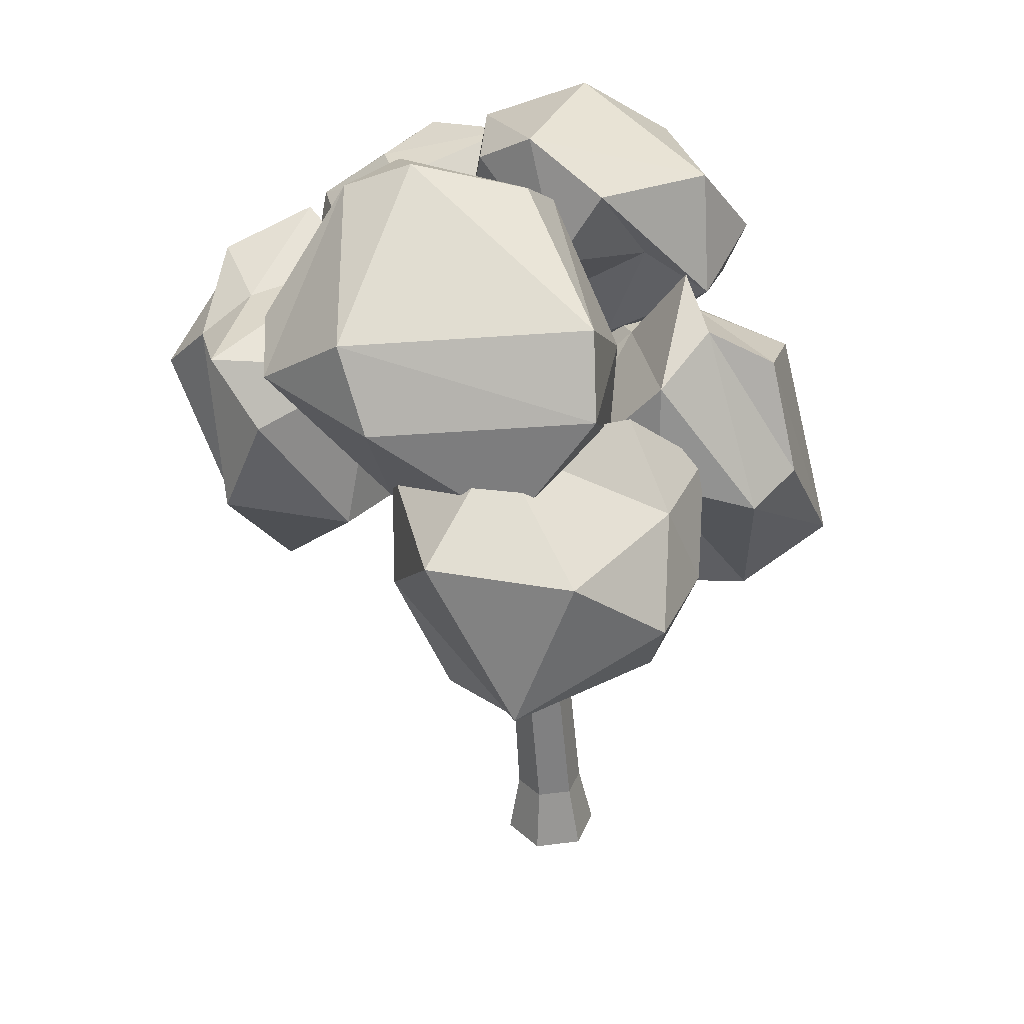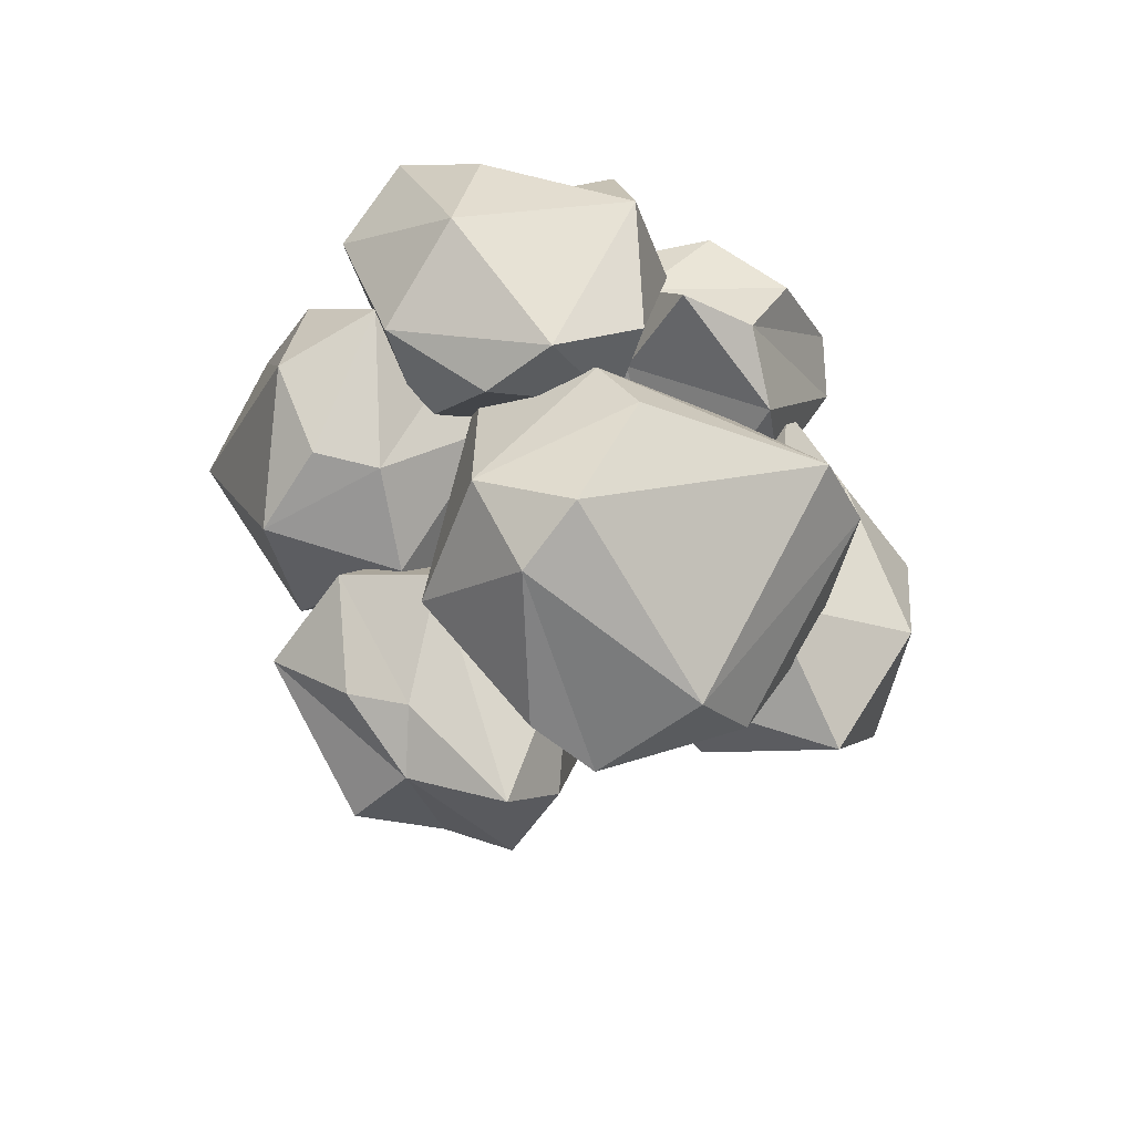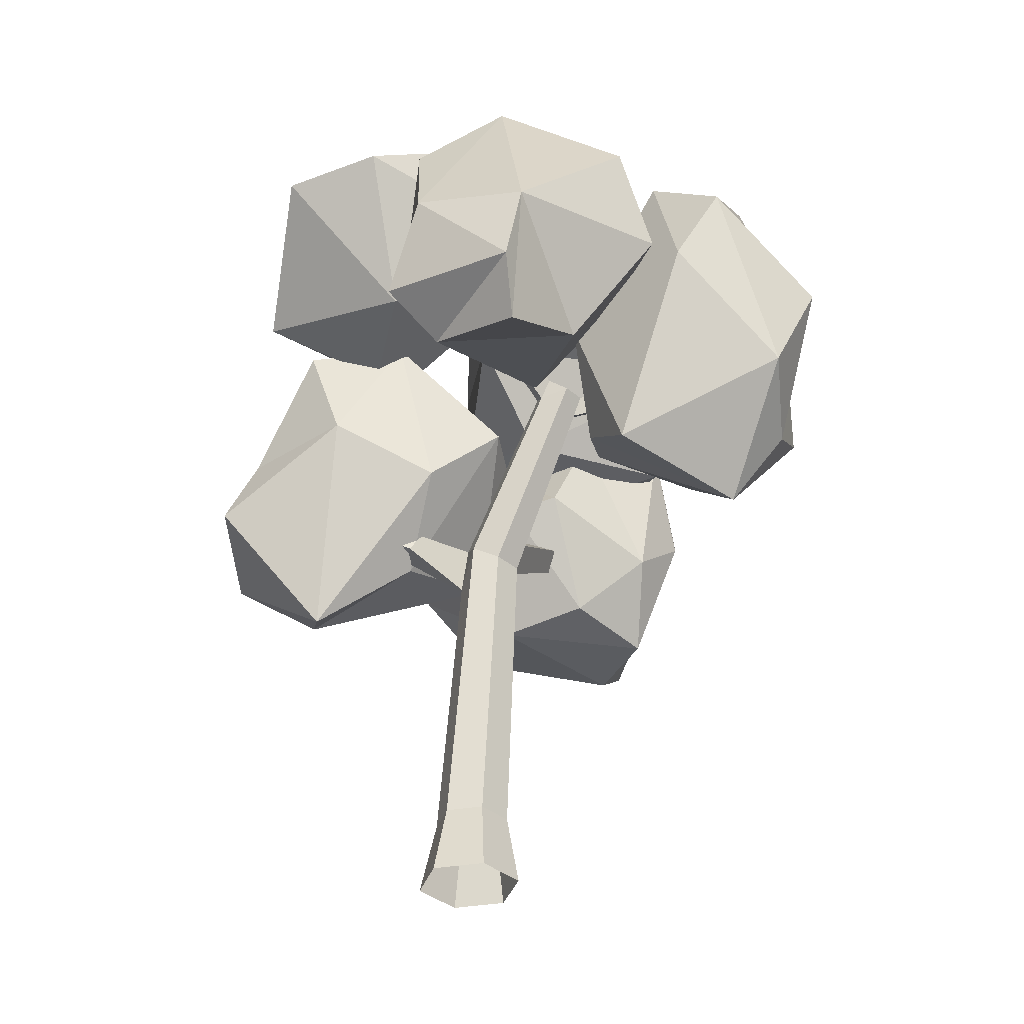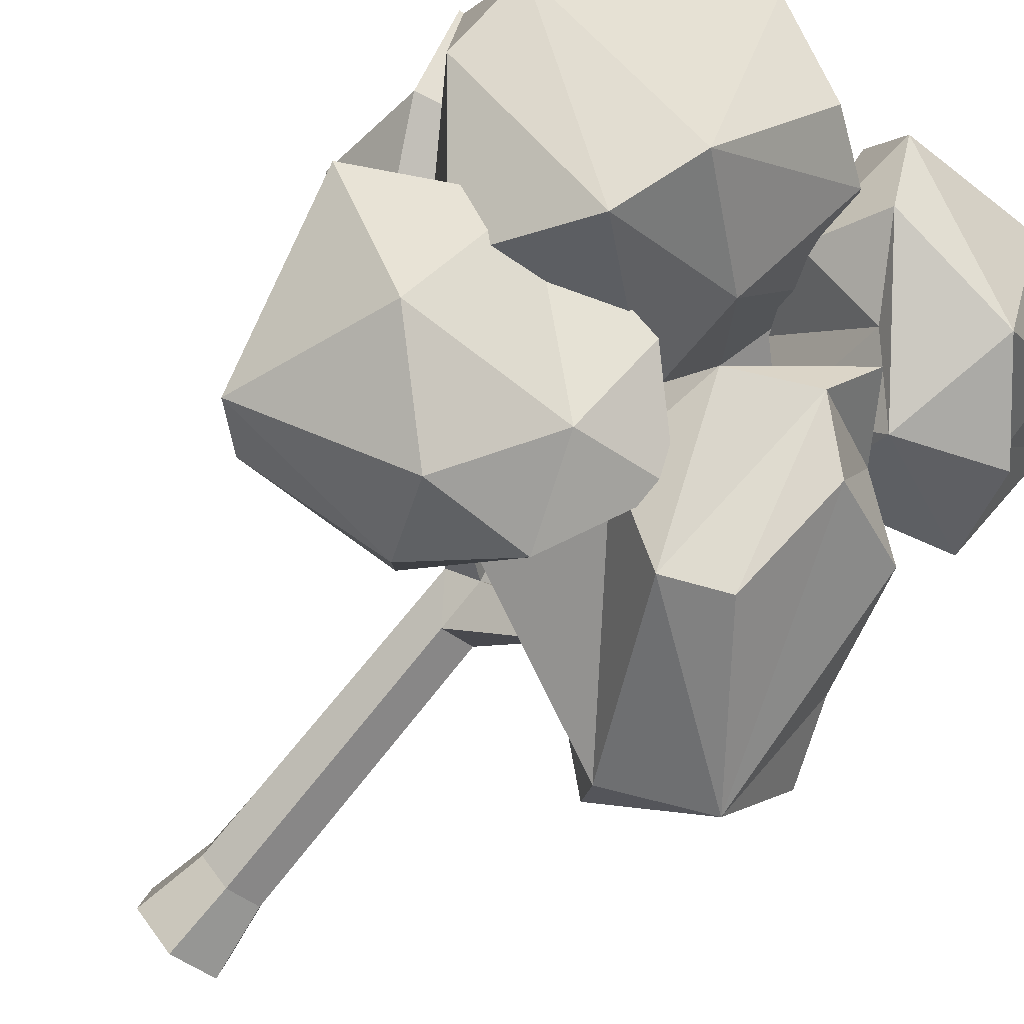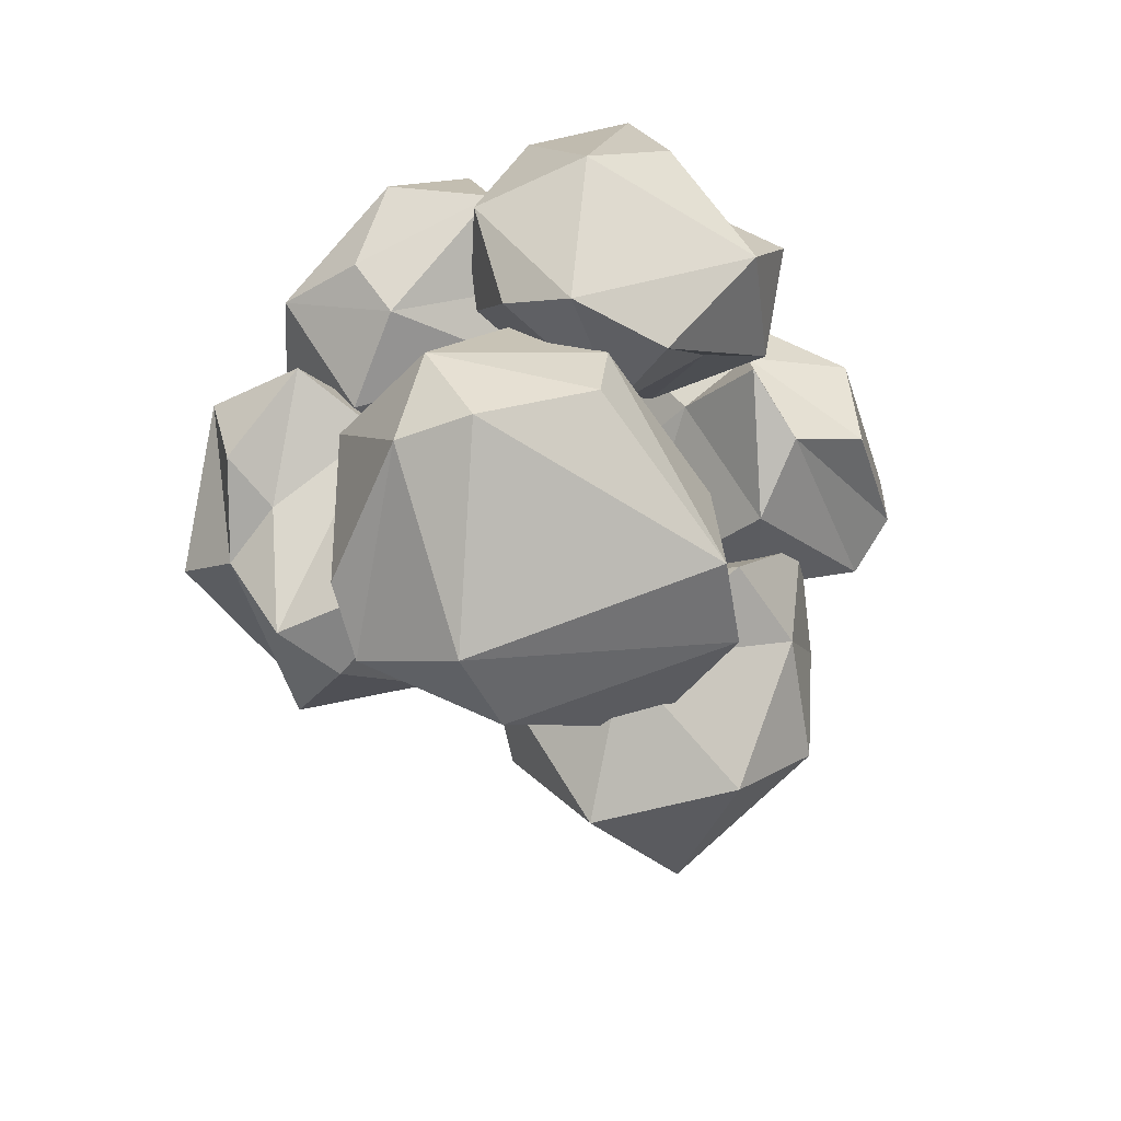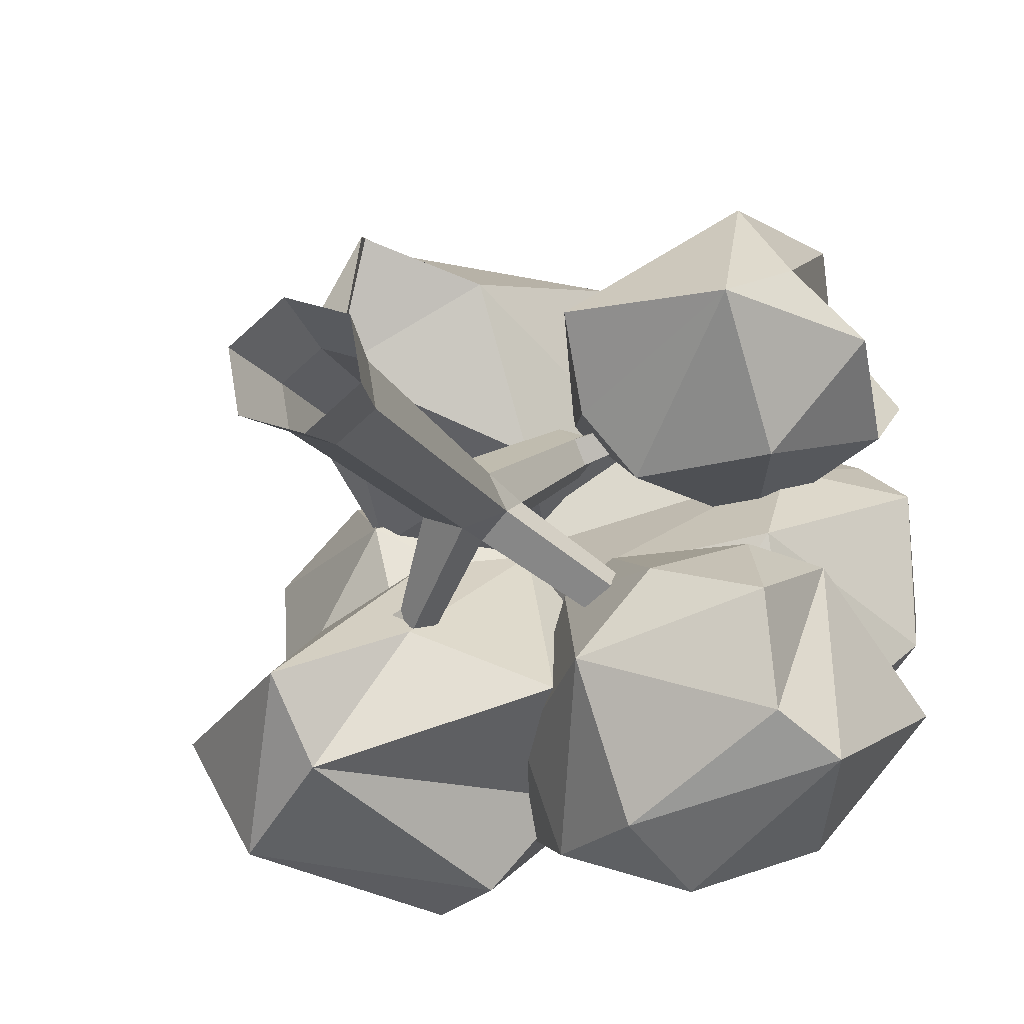
<metadata>
{"format":"obj","ext":"obj","renderer":"f3d","projection":"perspective","resolution":1024,"background":"white","views":[{"elev":33.4,"azim":130.3,"up":"+Y"},{"elev":68.4,"azim":70.5,"up":"+Y"},{"elev":-36.9,"azim":-27.2,"up":"+Y"},{"elev":-71.9,"azim":138.9,"up":"+Z"},{"elev":62.8,"azim":112.0,"up":"+Y"},{"elev":-18.5,"azim":15.3,"up":"+Z"}]}
</metadata>
<code>
g default
v -90.07 251.9 -14.92
v -41.94 269.8 -40.84
v -29.64 320.1 63.17
v -55.81 240.6 38.44
v -10.05 261 14.53
v -44.62 235 -3.977
v -23.64 247.2 -5.72
v -12.43 282.7 58.51
v -104.8 288.6 35.73
v -79.65 292.5 64.1
v -77.88 283.5 -33.65
v -80.65 284.9 -6.691
v -22.7 289 -23.83
v 6.34 289 -3.301
v -83.43 310.3 12.5
v 1.846 319 39.55
v -53.49 334.6 31.85
v -0.1758 332.7 16.08
v -50.44 314 -30.98
v -3.629 316.9 -16.75
v 27.78 169.7 79.67
v 77.69 270.6 93.36
v 78.09 198.8 120.9
v 97.22 184.3 91.89
v 28.73 188.1 52.36
v 81.29 157.7 76.58
v 87.49 193.3 35.4
v 116.9 200.6 72.77
v 98.54 240.3 120.9
v 33.55 239.1 120
v 43.83 197.1 32.86
v 15.2 232.5 64.38
v 69.99 256.4 34.78
v 114.3 241.1 54.39
v 47.55 267.6 130.5
v 118.2 266.3 73.44
v 97.35 258.7 101.5
v 34.85 290.7 101.8
v 71.83 283.5 111.6
v 40.71 278.7 70.59
v 37.16 191.7 5.349
v 8.316 190.7 -51.44
v 48.31 161.1 -86.28
v 0.9494 224.7 -73.03
v 94.06 218.5 -84.32
v 127.4 226.7 -42.56
v 36.52 146.3 -39.06
v 58.1 150.9 -12
v 92.59 146.3 -22.13
v 95.27 148.2 -58.01
v 82.85 175.2 0.9759
v 102.9 190.5 -3.613
v 22.77 188.1 -6.963
v 21.29 187.3 -87.9
v 110.7 162.2 -70.44
v 60.51 189 -100.9
v 53.34 227.1 4.918
v 84.83 225.8 12.76
v 29.97 219.3 -26.8
v 78.62 253.4 -34.63
v 29.74 250.8 -58.48
v 35.68 221.5 -82.65
v -60.92 204.3 -6.554
v -92.58 174 -49.61
v 17.38 217 -63.72
v 5.696 208.1 13.55
v -37.96 245.8 5.296
v -27.14 283.3 -40.7
v -50.76 128.1 -41.9
v -21.81 184.4 5.358
v -16.63 154.2 -24.71
v -42.03 142.2 -67.62
v 24.55 167 -41.6
v -71.03 242.1 -13.86
v -69.44 164.6 -87.29
v -80.68 201.6 -46.56
v -6.034 207.5 -93.37
v -24.95 218.1 -98.14
v 29.99 205.3 -19.18
v -62.57 246.6 -65.95
v -29.59 258.1 -82.09
v -22.18 252.3 -19.03
v -46.56 257.4 -33.16
v -13.9 270.9 -61.96
v 12.21 256.2 -59.6
v -5.9 192 101.8
v -48.31 197.8 126.1
v -76.7 203 80.41
v 31.96 249.2 63.59
v -4.268 275.9 35.03
v -40.04 176.5 115.3
v -53.41 189.1 76.33
v 5.399 208.9 48.52
v -73.9 235.9 99.67
v -44.18 227.5 131.2
v -55.72 249.1 35.37
v -65.14 247.5 72.55
v 23.82 242.3 116.4
v -66.14 280.8 81.79
v -33.12 284.5 36.52
v 35.35 278.1 81.5
v 7.568 281.8 120.1
v -36.46 304.8 98.9
v -4.569 301.4 97.34
v -43.27 309.4 62.81
v 8.142 301.2 78.38
v 82.5 211.9 16.02
v 26 254.1 68.56
v 120.3 265.4 -8.693
v 54.56 337.9 27.2
v 25.07 212.9 8.459
v -8.157 243.1 26.7
v 82.54 247.1 48.64
v 50.8 211.6 -29.7
v 16.36 231.8 -38.93
v 87.06 227.9 -48.67
v 51.01 286.4 79.23
v 101.7 283.3 59.62
v -18.89 283.4 35.21
v 17.5 271.1 -42.24
v 65.61 270 -70.23
v 119.2 270.2 43.72
v 2.751 312.8 1.71
v 54.83 299.5 -59.95
v 116.8 295.1 7.182
v 31.87 324.5 54.17
v 67.11 327 49.61
v 25.28 327.4 -4.277
v 18.46 -1.026 -5.969
v 3.784 -1.026 -18.16
v -14.11 -1.026 -11.54
v -17.33 -1.026 7.261
v -2.654 -1.026 19.45
v 15.24 -1.026 12.84
v 13.9 25.05 -3.125
v 3.273 25.05 -11.95
v -9.687 25.05 -7.163
v -12.02 25.05 6.455
v -1.389 25.05 15.28
v 11.57 25.05 10.49
v 16.52 143.5 6.911
v 7.243 149.3 0.2571
v -4.075 148.6 5.542
v -6.5 143.5 15.42
v 1.768 138.4 21.35
v 12.46 138.4 17.4
v 26.28 212.5 45.59
v 20.26 217.1 41.6
v 12.25 217.1 44.56
v 10.26 212.5 51.51
v 16.29 208 55.5
v 24.3 208 52.54
v 6.661 130.5 -1.684
v -5.561 131 2.886
v -13.95 166.1 -24.04
v -16.83 166.1 -14.87
v -18.16 158.6 -25.43
v -20.9 159 -16.09
v -68.07 181.6 -38.51
v -68.2 181.6 -33.38
v -68.93 177.1 -38.56
v -69.03 177.3 -33.37
v 10.46 209.9 40.37
v 8.408 205.3 47.78
v -17.22 233.9 55.61
v -19.51 231.4 61.24
v -19.97 228.7 52.89
v -22.32 226.2 58.88
v -39.08 262 63.86
v -41.06 261.4 67.87
v -42.12 259 62.42
v -44.14 258.5 66.68
v 9.207 159.5 6.498
v 18.09 154.5 13.1
v 50.27 170.5 -17.28
v 43.16 175.5 -23.06
v 46.57 184.2 -19.64
v 53.47 179.8 -14
v 84.92 178.8 -50.53
v 80.39 182.2 -54.48
v 83.22 187.8 -52.83
v 87.65 184.9 -49.02
v 23.2 200.6 48.91
v 25.27 205.3 41.58
v 56.28 220.5 59.84
v 55.77 218 64.43
v 58.46 213.9 63.38
v 59.01 216.4 58.55
v 94.51 214.2 78.95
v 92.27 212.5 82.02
v 90.72 209.4 79.97
v 93.06 211.2 76.73
g Tree_Type0_05_mesh
f 10 4 8
f 6 7 5
f 2 1 11
f 1 9 12
f 5 14 8
f 12 15 19
f 3 16 18
f 20 19 18
f 19 17 18
f 19 15 17
f 17 3 18
f 8 16 3
f 8 14 16
f 14 18 16
f 14 20 18
f 14 13 20
f 2 19 20
f 2 11 19
f 11 12 19
f 12 9 15
f 9 17 15
f 10 3 17
f 5 13 14
f 13 2 20
f 11 1 12
f 9 10 17
f 10 8 3
f 7 13 5
f 7 2 13
f 7 6 2
f 6 1 2
f 6 4 1
f 8 4 5
f 4 6 5
f 4 9 1
f 4 10 9
f 26 23 21
f 30 23 35
f 24 28 37
f 21 30 32
f 24 37 29
f 32 38 40
f 39 37 22
f 37 36 22
f 22 36 40
f 36 33 40
f 33 32 40
f 40 38 22
f 38 39 22
f 38 35 39
f 35 37 39
f 34 33 36
f 31 32 33
f 32 30 38
f 30 35 38
f 37 34 36
f 37 28 34
f 28 27 34
f 34 27 33
f 27 31 33
f 31 25 32
f 25 21 32
f 35 29 37
f 35 23 29
f 23 24 29
f 24 26 28
f 26 27 28
f 26 31 27
f 26 25 31
f 26 21 25
f 23 26 24
f 21 23 30
f 41 48 51
f 47 43 50
f 47 50 49
f 43 54 56
f 44 59 61
f 46 45 60
f 58 46 60
f 60 45 62
f 62 61 60
f 62 44 61
f 61 59 60
f 59 57 60
f 57 58 60
f 52 46 58
f 55 45 46
f 56 62 45
f 56 54 62
f 54 44 62
f 42 59 44
f 42 53 59
f 41 57 59
f 41 51 57
f 51 58 57
f 52 55 46
f 52 50 55
f 55 56 45
f 55 43 56
f 54 42 44
f 53 41 59
f 51 52 58
f 49 50 52
f 50 43 55
f 43 47 54
f 47 42 54
f 51 49 52
f 51 48 49
f 48 47 49
f 47 53 42
f 47 48 53
f 48 41 53
f 63 69 70
f 69 72 71
f 63 70 67
f 64 63 76
f 66 73 79
f 63 67 74
f 74 67 83
f 82 85 68
f 85 84 68
f 84 83 68
f 84 81 83
f 81 80 83
f 80 74 83
f 83 82 68
f 83 67 82
f 66 82 67
f 66 79 82
f 79 85 82
f 65 77 85
f 77 84 85
f 78 81 84
f 78 75 81
f 75 80 81
f 76 74 80
f 79 65 85
f 79 73 65
f 77 78 84
f 77 75 78
f 75 76 80
f 75 64 76
f 76 63 74
f 67 70 66
f 71 73 66
f 71 72 73
f 72 65 73
f 72 77 65
f 72 75 77
f 72 69 75
f 69 64 75
f 70 71 66
f 70 69 71
f 69 63 64
f 86 91 92
f 87 91 95
f 86 92 93
f 88 87 94
f 89 93 90
f 88 94 97
f 97 99 105
f 90 100 106
f 104 102 106
f 102 101 106
f 101 90 106
f 106 105 104
f 106 100 105
f 100 97 105
f 105 103 104
f 105 99 103
f 103 102 104
f 98 101 102
f 89 90 101
f 90 96 100
f 96 97 100
f 97 94 99
f 94 103 99
f 95 102 103
f 98 89 101
f 93 96 90
f 96 88 97
f 94 95 103
f 94 87 95
f 95 98 102
f 86 89 98
f 86 93 89
f 92 96 93
f 92 88 96
f 95 86 98
f 95 91 86
f 92 87 88
f 92 91 87
f 107 113 111
f 107 111 114
f 107 114 116
f 108 113 117
f 109 116 121
f 108 117 119
f 112 119 120
f 115 120 121
f 127 125 110
f 125 124 110
f 110 124 128
f 124 123 128
f 128 126 110
f 128 123 126
f 126 127 110
f 118 122 127
f 122 125 127
f 109 121 125
f 121 124 125
f 121 120 124
f 120 123 124
f 120 119 123
f 119 126 123
f 119 117 126
f 117 127 126
f 122 109 125
f 116 115 121
f 115 112 120
f 112 108 119
f 117 118 127
f 117 113 118
f 113 122 118
f 107 109 122
f 107 116 109
f 114 115 116
f 114 111 115
f 111 112 115
f 113 107 122
f 111 113 112
f 113 108 112
f 130 136 135 129
f 129 135 140 134
f 133 139 138 132
f 131 137 136 130
f 134 140 139 133
f 132 138 137 131
f 135 141 146 140
f 139 145 144 138
f 137 154 153 136
f 140 146 145 139
f 138 144 154 137
f 136 153 141 135
f 146 183 151 145
f 164 168 167 163
f 141 174 146
f 151 150 164
f 163 149 148
f 148 149 150 151 152 147
f 142 155 156 143
f 144 143 154
f 153 142 141
f 153 157 155 142
f 143 156 158 154
f 154 158 157 153
f 156 160 162 158
f 155 159 160 156
f 158 162 161 157
f 157 161 159 155
f 145 151 164 144
f 144 164 163 143
f 143 173 142
f 149 165 166 150
f 150 166 168 164
f 163 167 165 149
f 165 169 170 166
f 168 172 171 167
f 167 171 169 165
f 166 170 172 168
f 173 148 184 174
f 146 174 184 183
f 163 148 173 143
f 141 175 178 174
f 142 176 175 141
f 174 178 177 173
f 173 177 176 142
f 178 182 181 177
f 177 181 180 176
f 175 179 182 178
f 176 180 179 175
f 148 147 184
f 183 187 186 152
f 183 152 151
f 152 186 185 147
f 184 188 187 183
f 147 185 188 184
f 188 192 191 187
f 185 189 192 188
f 187 191 190 186
f 186 190 189 185
f 190 191 192 189
f 179 180 181 182
f 159 161 162 160
f 170 169 171 172

</code>
